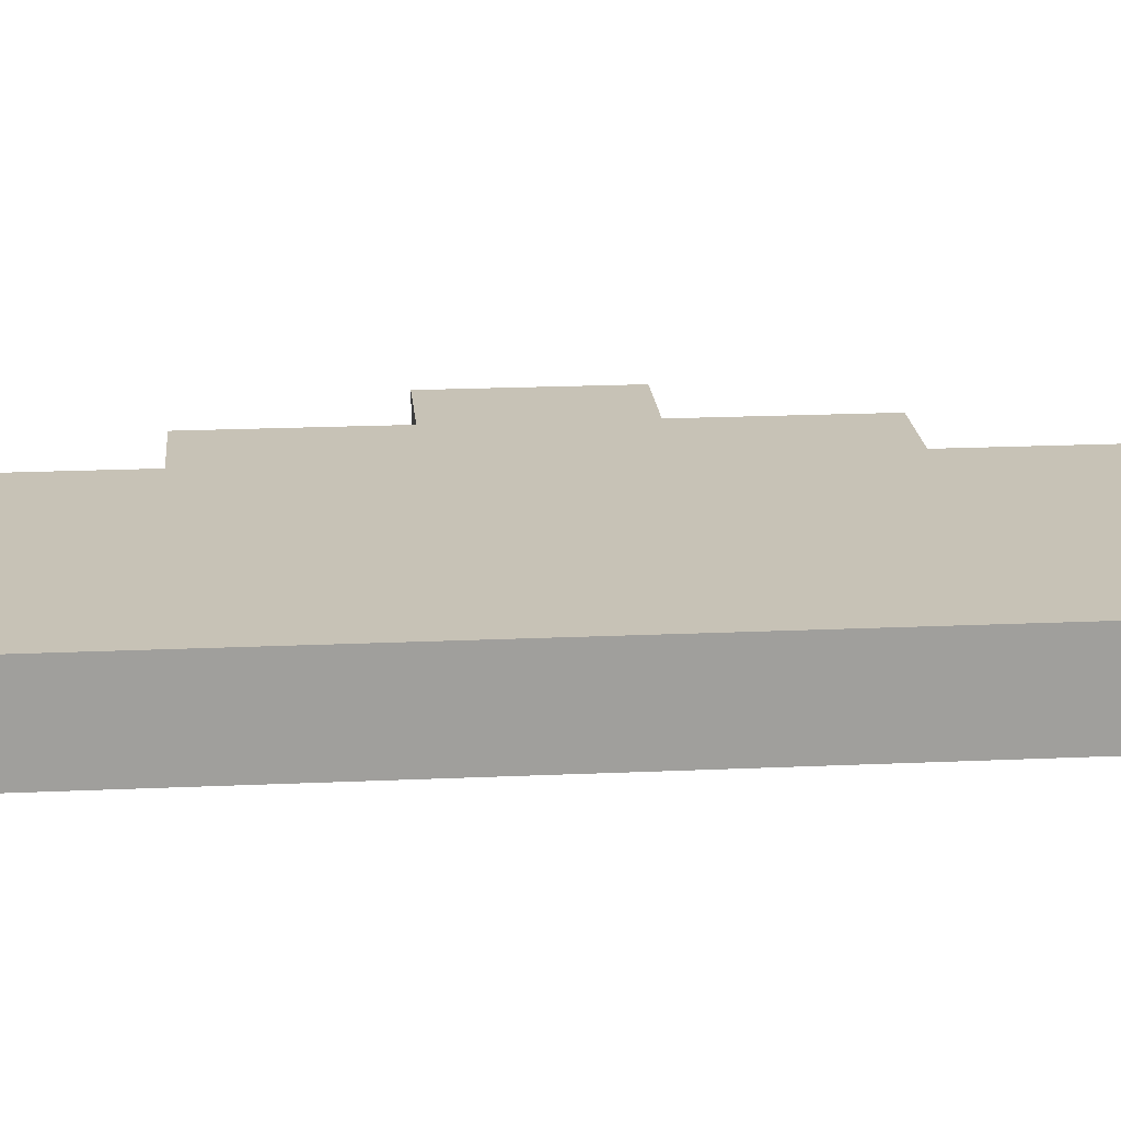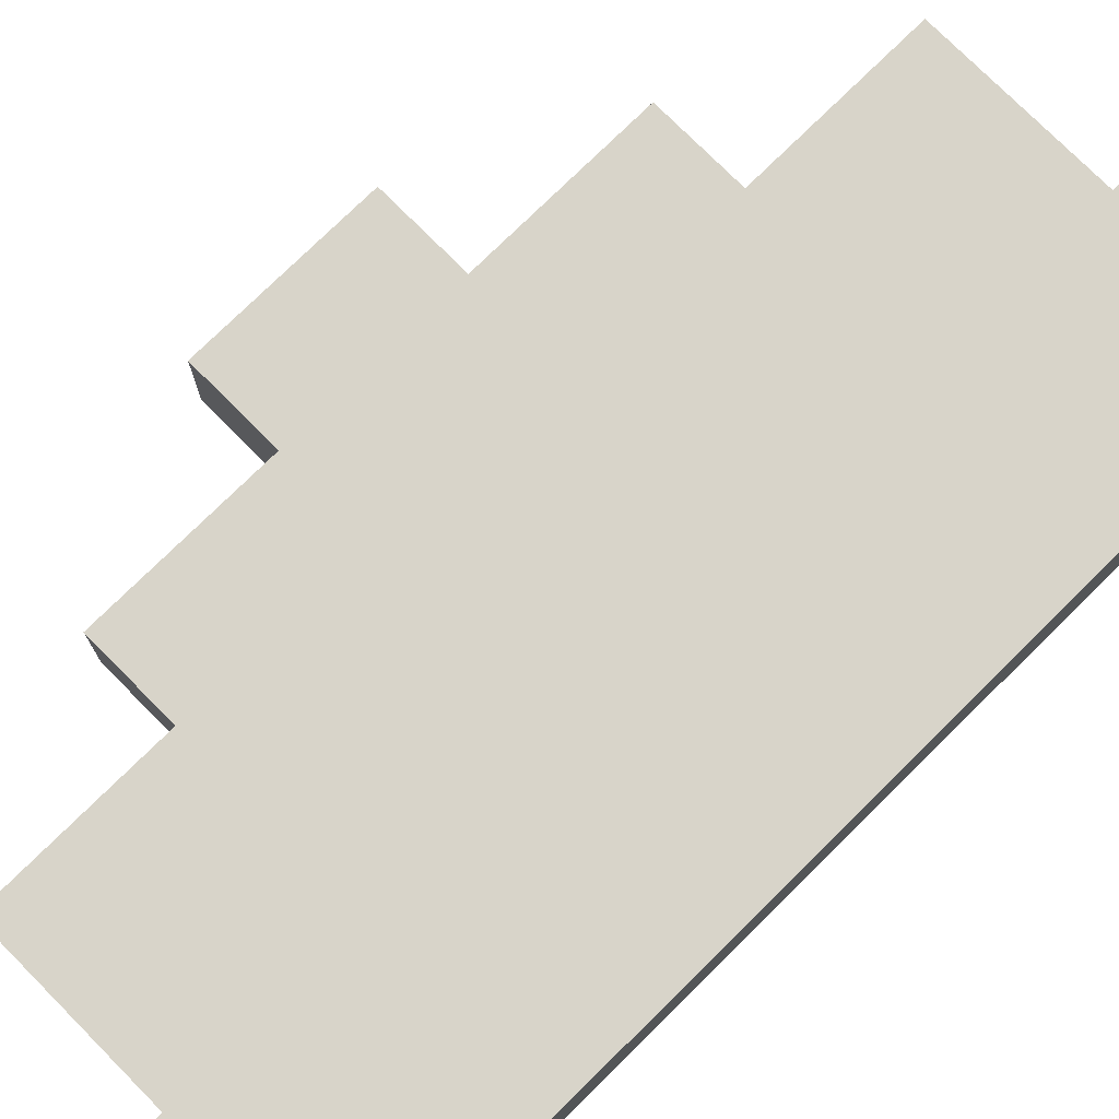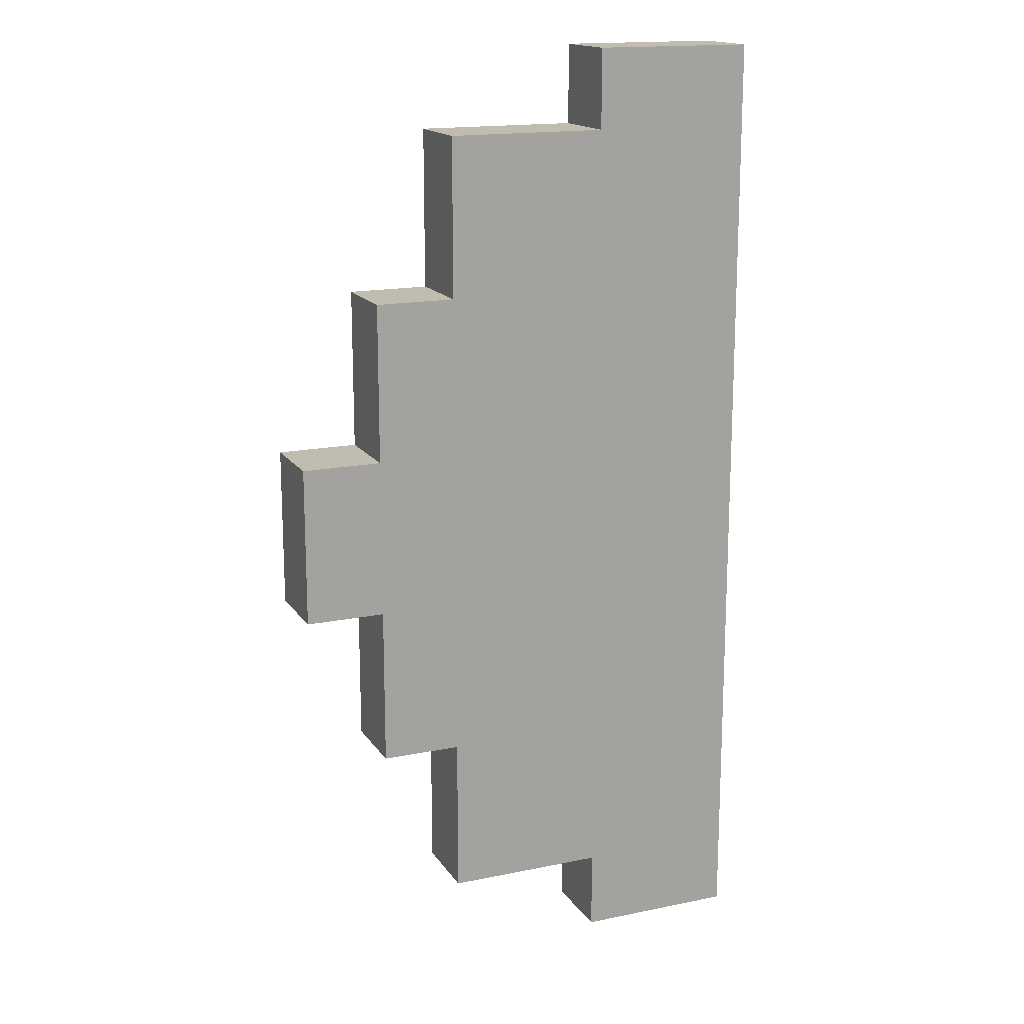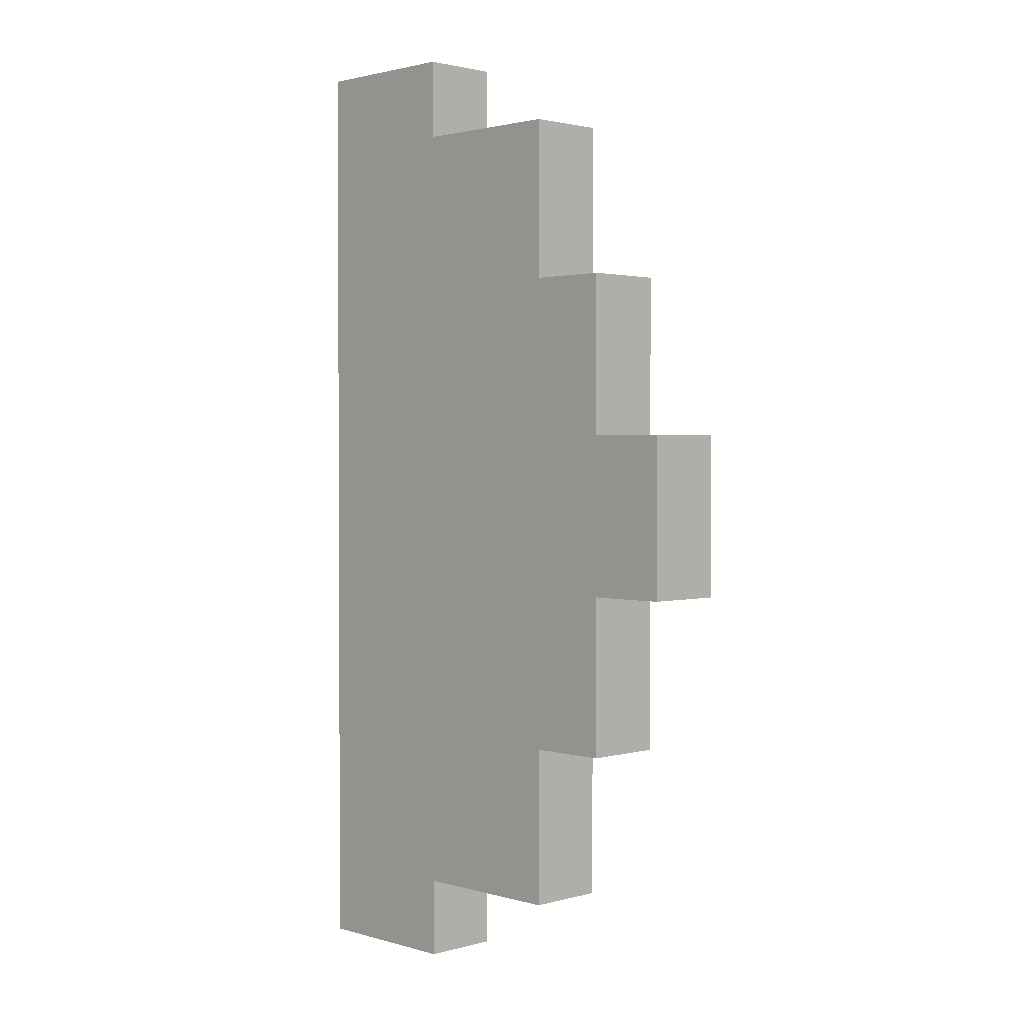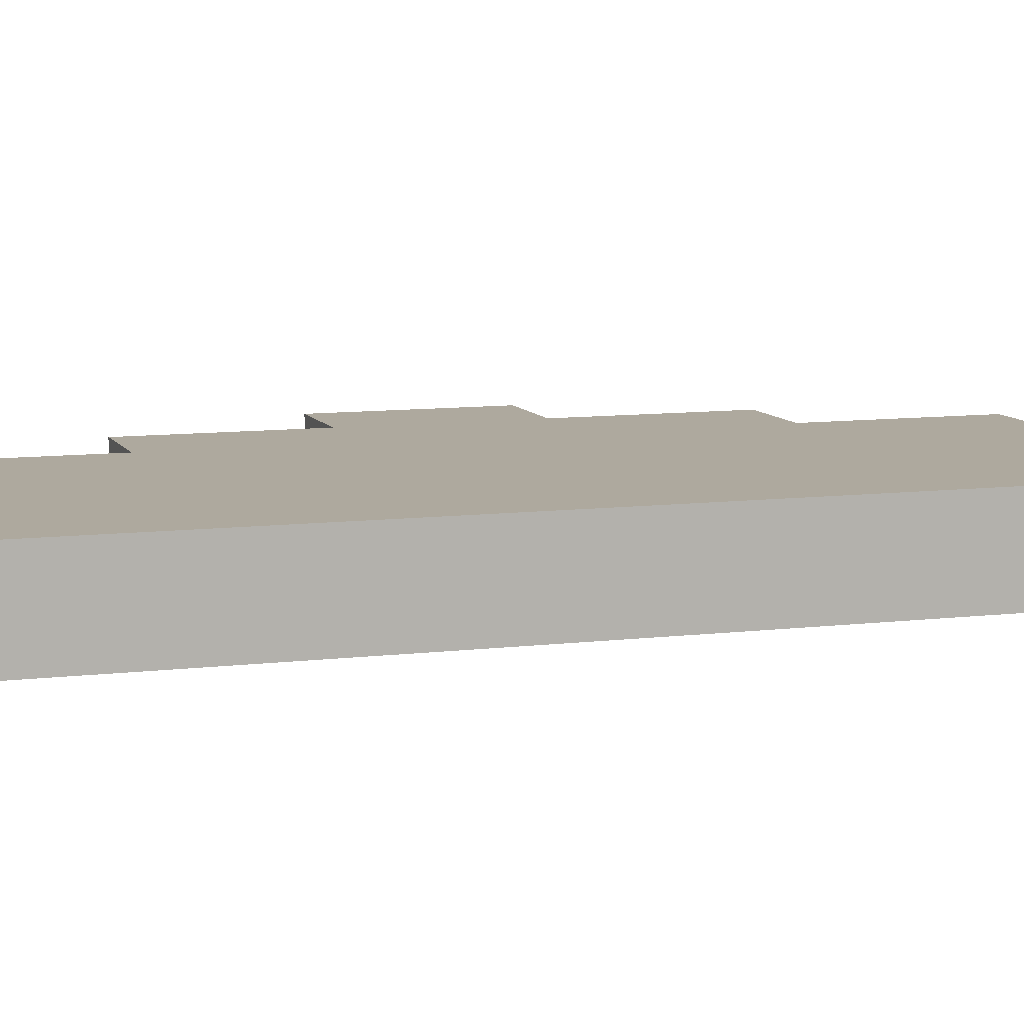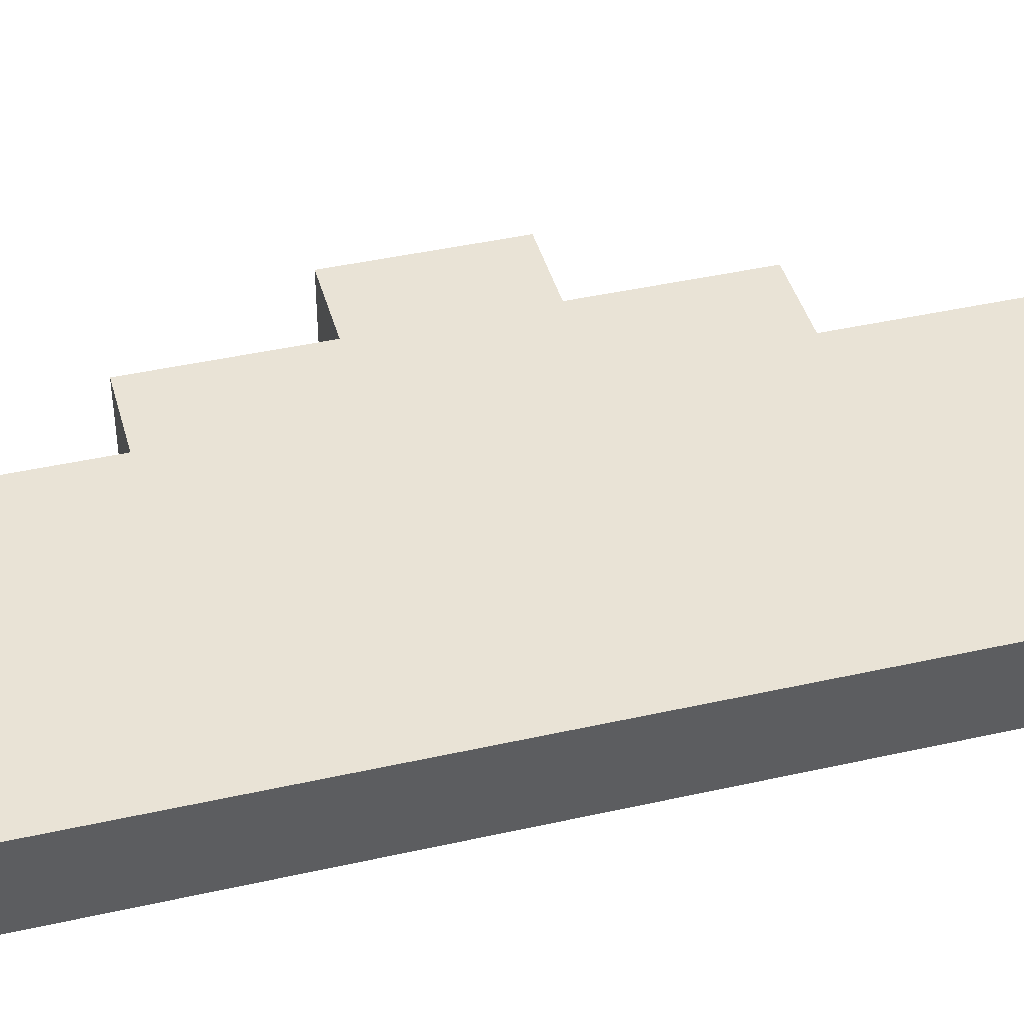
<metadata>
{"format":"obj","ext":"obj","renderer":"f3d","projection":"perspective","resolution":1024,"background":"white","views":[{"elev":19.2,"azim":-94.9,"up":"+Z"},{"elev":75.4,"azim":-134.7,"up":"+Z"},{"elev":16.4,"azim":157.2,"up":"+Y"},{"elev":1.8,"azim":45.7,"up":"+Y"},{"elev":9.1,"azim":-108.3,"up":"+Z"},{"elev":42.3,"azim":-105.1,"up":"+Z"}]}
</metadata>
<code>
o
v 10.6 5.6 -1.9
v 10.6 5.6 -2
v 10.6 5.8 -1.9
v 10.6 5.8 -2
v 10.5 5.4 -1.9
v 10.5 5.4 -2
v 10.5 5.6 -1.9
v 10.5 5.6 -2
v 10.5 5.8 -1.9
v 10.5 5.8 -2
v 10.5 6 -1.9
v 10.5 6 -2
v 10.4 5.2 -1.9
v 10.4 5.2 -2
v 10.4 5.4 -1.9
v 10.4 5.4 -2
v 10.4 6 -1.9
v 10.4 6 -2
v 10.4 6.2 -1.9
v 10.4 6.2 -2
v 10.2 5.1 -1.9
v 10.2 5.1 -2
v 10.2 5.2 -1.9
v 10.2 5.2 -2
v 10.2 6.2 -1.9
v 10.2 6.2 -2
v 10.2 6.3 -1.9
v 10.2 6.3 -2
v 10 5.1 -1.9
v 10 5.1 -2
v 10 6.3 -1.9
v 10 6.3 -2
v 10.6 5.6 -1.9
v 10.6 5.8 -1.9
v 10.5 5.4 -1.9
v 10.5 5.6 -1.9
v 10.5 5.8 -1.9
v 10.5 6 -1.9
v 10.4 5.2 -1.9
v 10.4 5.4 -1.9
v 10.4 6 -1.9
v 10.4 6.2 -1.9
v 10.2 5.1 -1.9
v 10.2 5.2 -1.9
v 10.2 6.2 -1.9
v 10.2 6.3 -1.9
v 10 5.1 -1.9
v 10 6.3 -1.9
v 10.6 5.6 -2
v 10.6 5.8 -2
v 10.5 5.4 -2
v 10.5 5.6 -2
v 10.5 5.8 -2
v 10.5 6 -2
v 10.4 5.2 -2
v 10.4 5.4 -2
v 10.4 6 -2
v 10.4 6.2 -2
v 10.2 5.1 -2
v 10.2 5.2 -2
v 10.2 6.2 -2
v 10.2 6.3 -2
v 10 5.1 -2
v 10 6.3 -2
v 10.2 5.1 -1.9
v 10 5.1 -1.9
v 10.2 5.1 -2
v 10 5.1 -2
v 10.4 5.2 -1.9
v 10.2 5.2 -1.9
v 10.4 5.2 -2
v 10.2 5.2 -2
v 10.5 5.4 -1.9
v 10.4 5.4 -1.9
v 10.5 5.4 -2
v 10.4 5.4 -2
v 10.6 5.6 -1.9
v 10.5 5.6 -1.9
v 10.6 5.6 -2
v 10.5 5.6 -2
v 10.6 5.8 -1.9
v 10.5 5.8 -1.9
v 10.6 5.8 -2
v 10.5 5.8 -2
v 10.5 6 -1.9
v 10.4 6 -1.9
v 10.5 6 -2
v 10.4 6 -2
v 10.4 6.2 -1.9
v 10.2 6.2 -1.9
v 10.4 6.2 -2
v 10.2 6.2 -2
v 10.2 6.3 -1.9
v 10 6.3 -1.9
v 10.2 6.3 -2
v 10 6.3 -2
f 1 2 3
f 3 2 4
f 5 6 7
f 7 6 8
f 9 10 11
f 11 10 12
f 13 14 15
f 15 14 16
f 17 18 19
f 19 18 20
f 21 22 23
f 23 22 24
f 25 26 27
f 27 26 28
f 31 30 29
f 32 30 31
f 33 34 36
f 36 34 37
f 35 36 40
f 37 38 40
f 36 37 40
f 40 38 41
f 39 40 44
f 41 42 44
f 40 41 44
f 44 42 45
f 43 44 47
f 45 46 47
f 44 45 47
f 47 46 48
f 52 50 49
f 53 50 52
f 56 52 51
f 56 54 53
f 56 53 52
f 57 54 56
f 60 56 55
f 60 58 57
f 60 57 56
f 61 58 60
f 63 60 59
f 63 62 61
f 63 61 60
f 64 62 63
f 65 66 67
f 67 66 68
f 69 70 71
f 71 70 72
f 73 74 75
f 75 74 76
f 77 78 79
f 79 78 80
f 83 82 81
f 84 82 83
f 87 86 85
f 88 86 87
f 91 90 89
f 92 90 91
f 95 94 93
f 96 94 95

</code>
